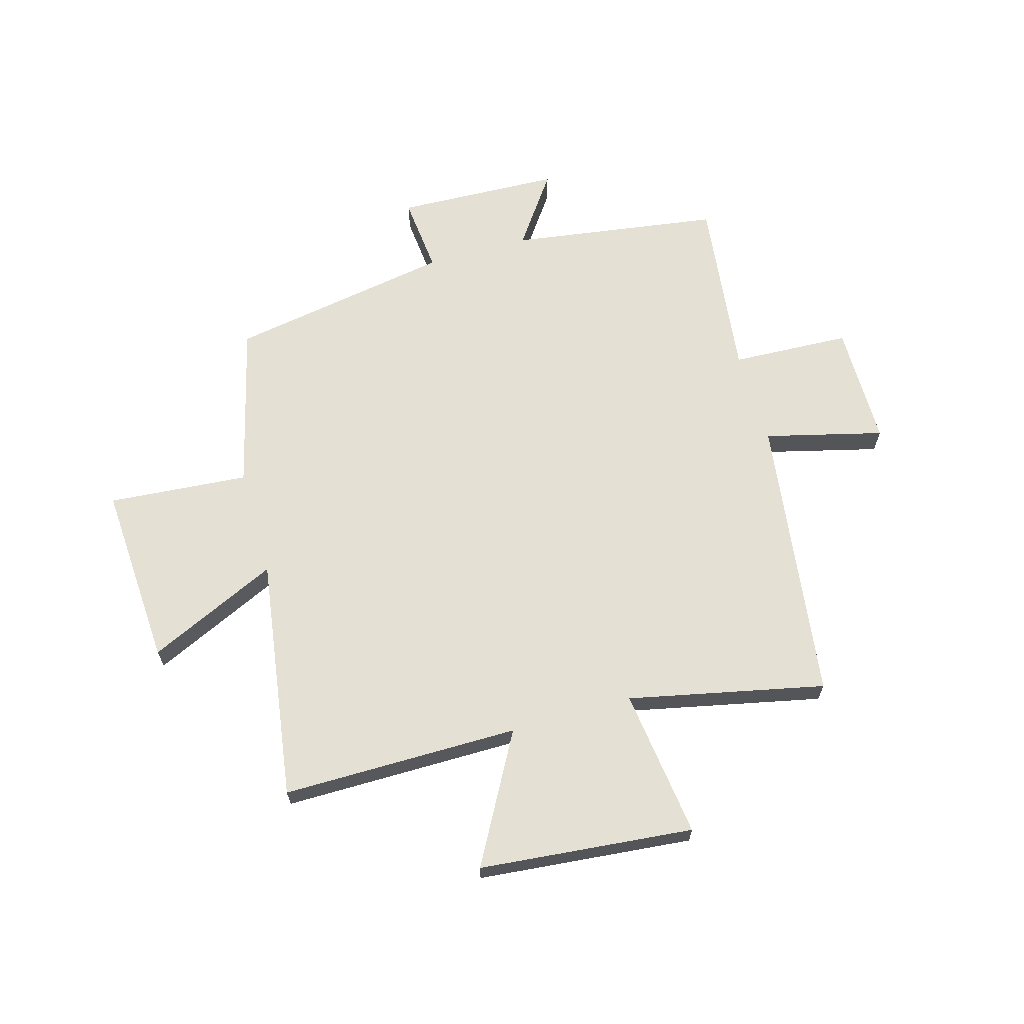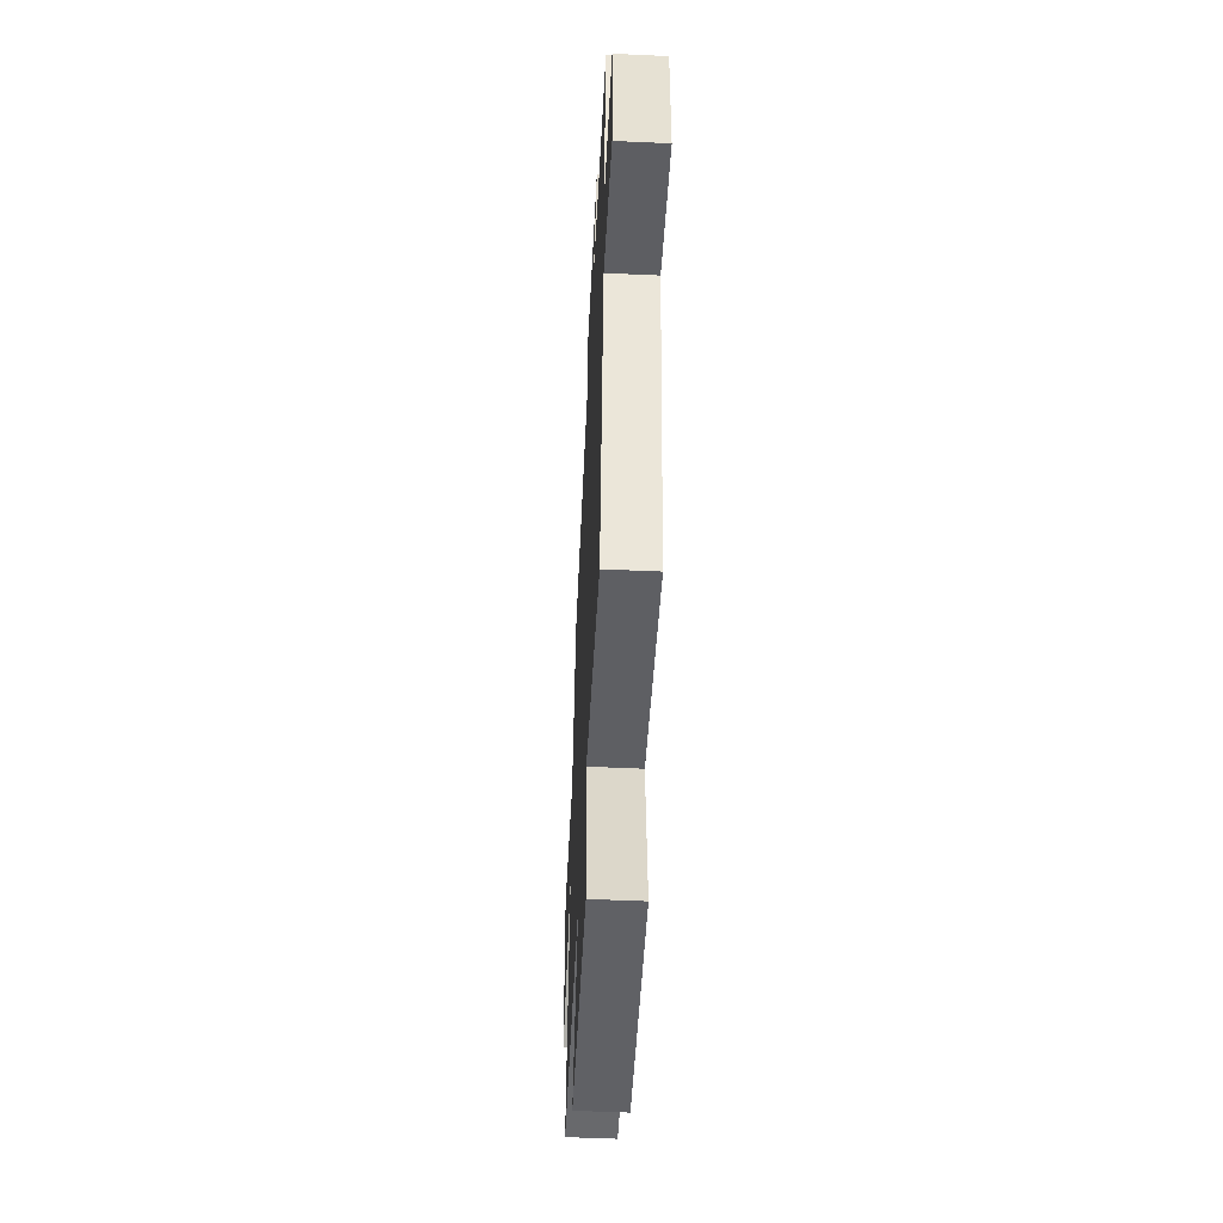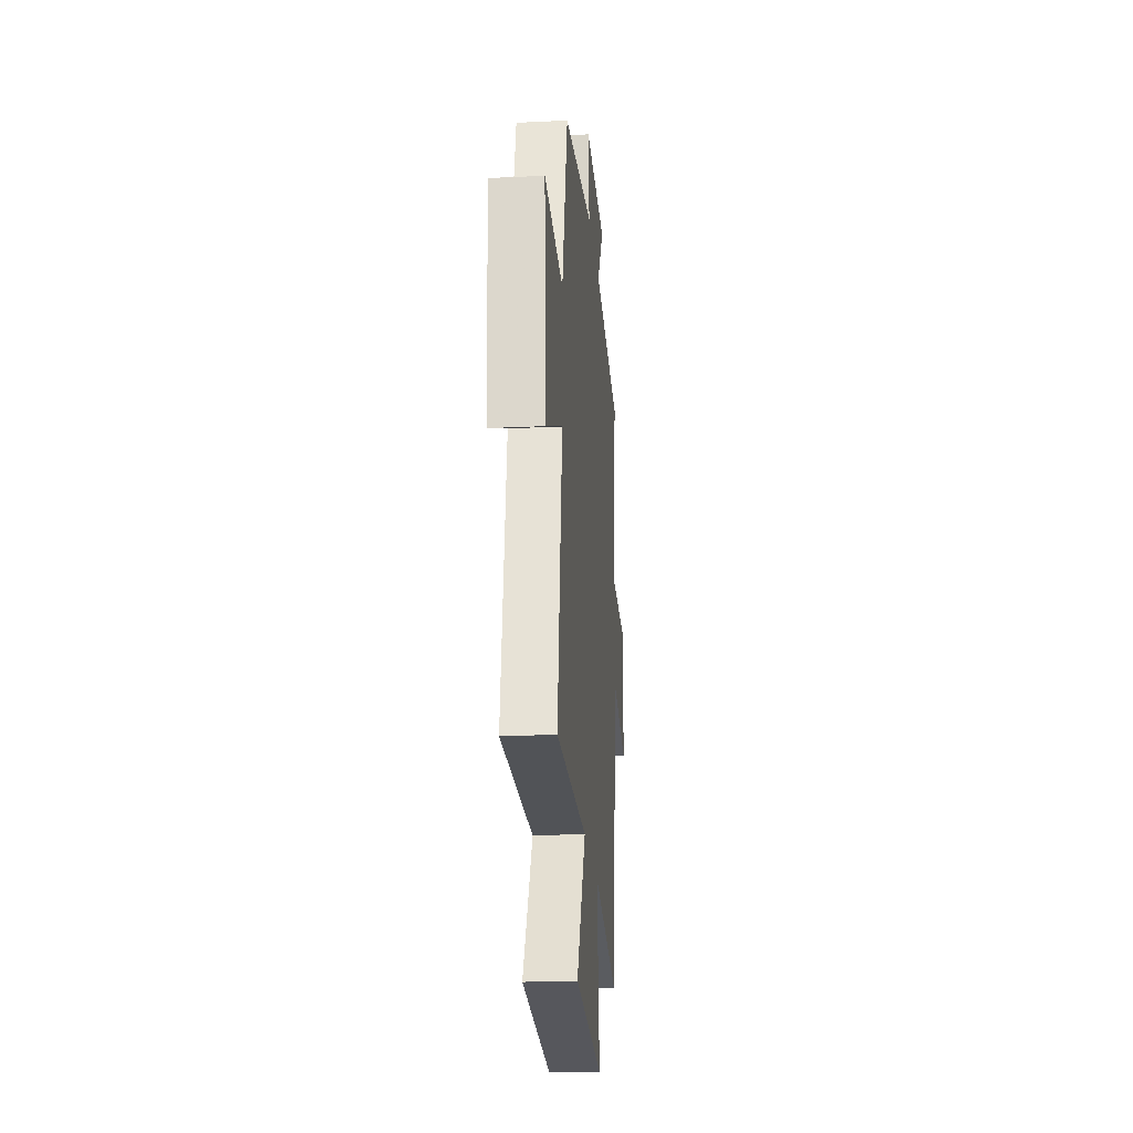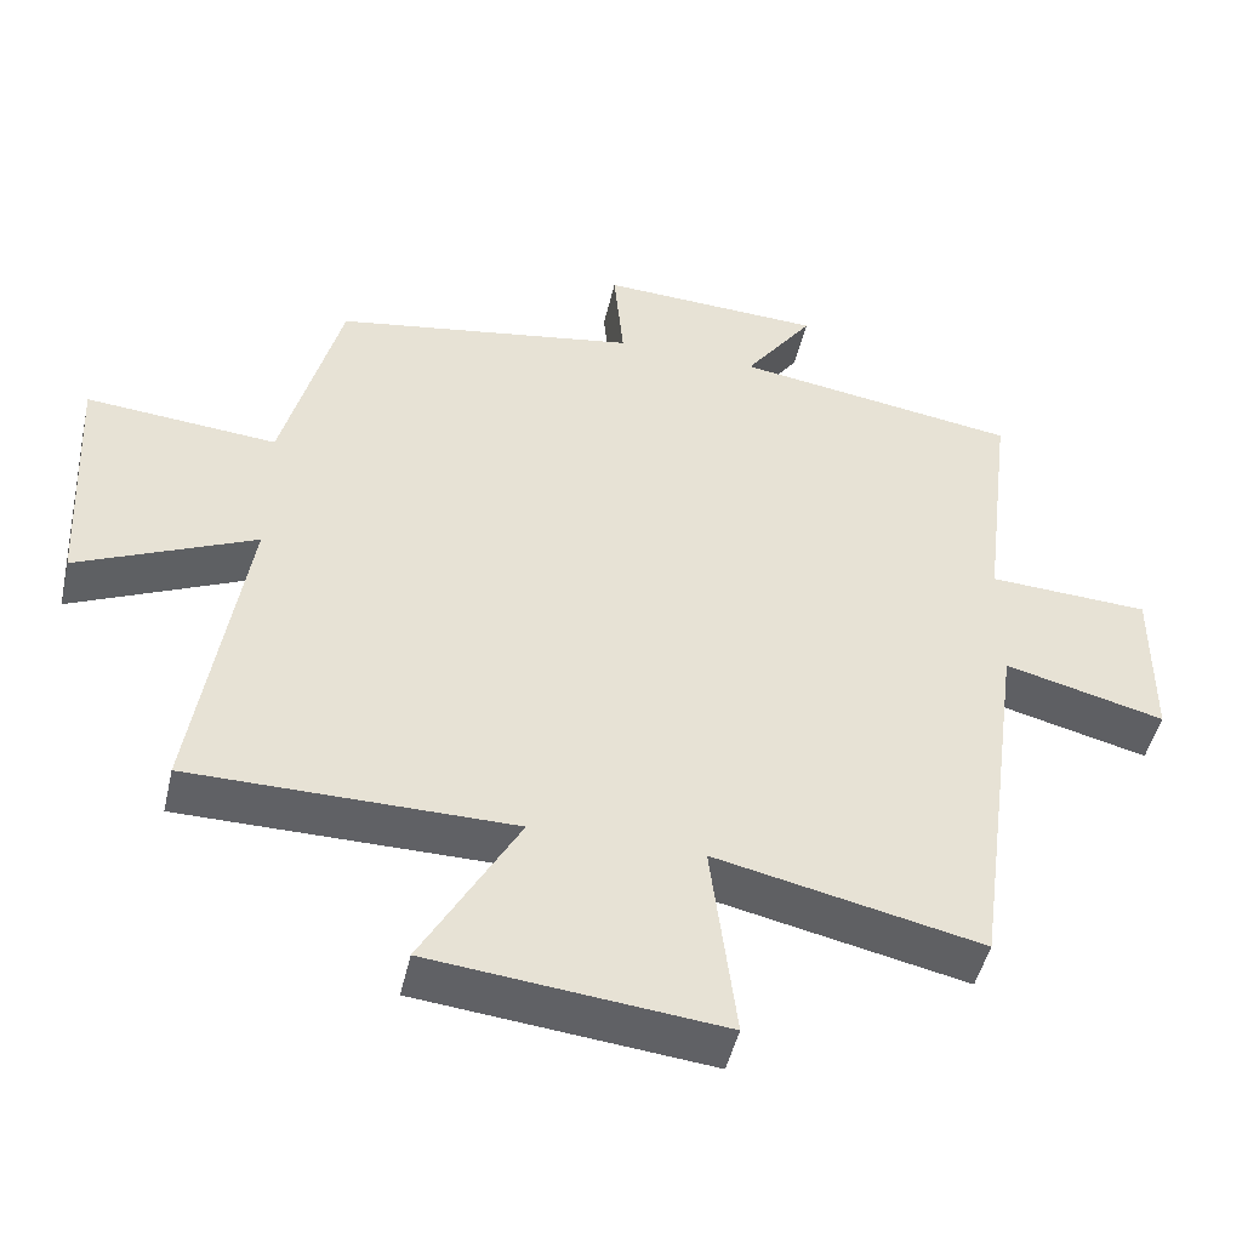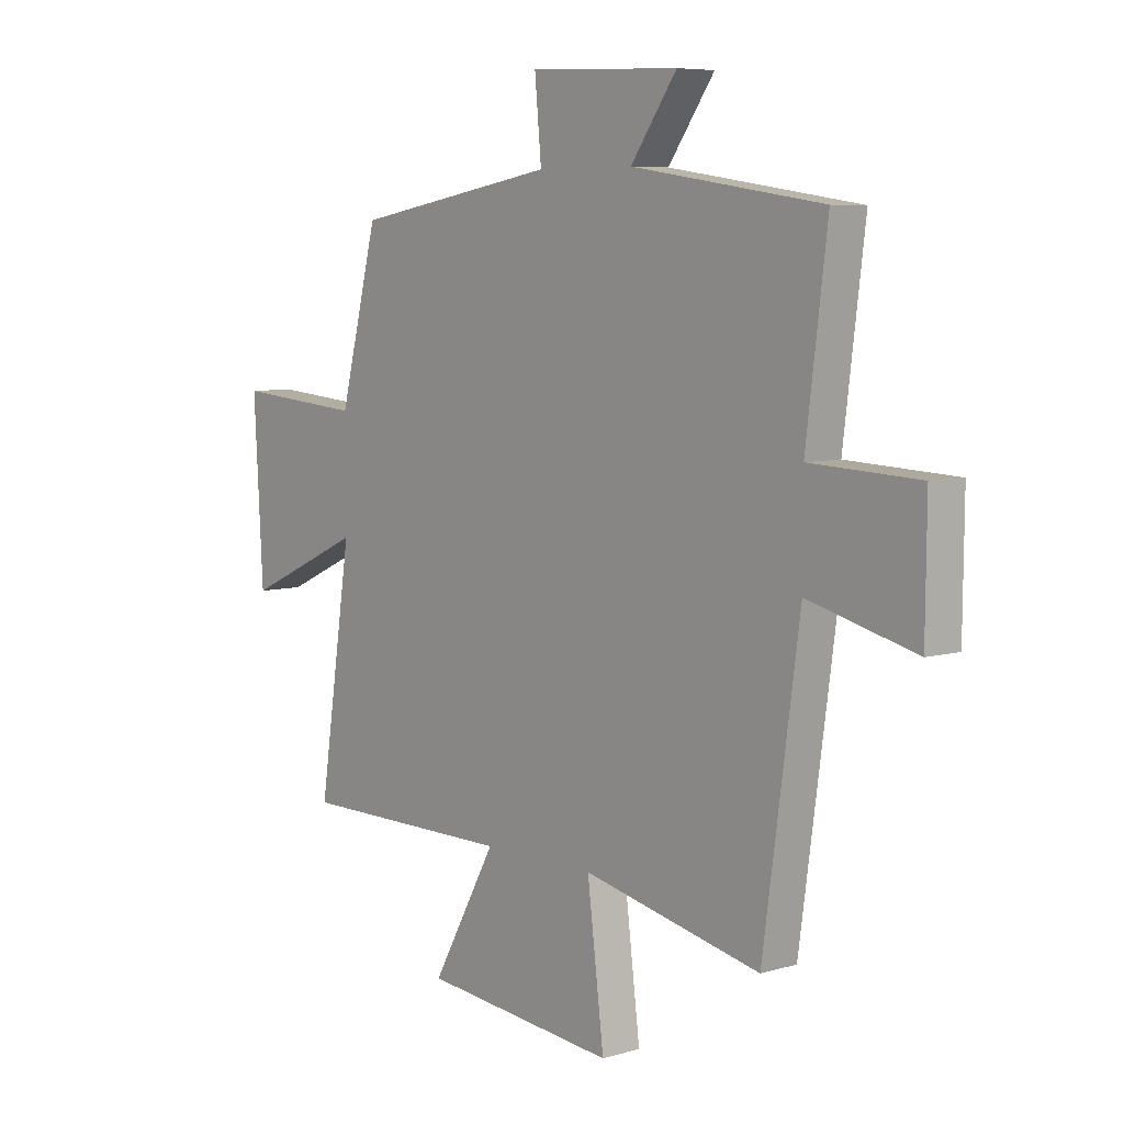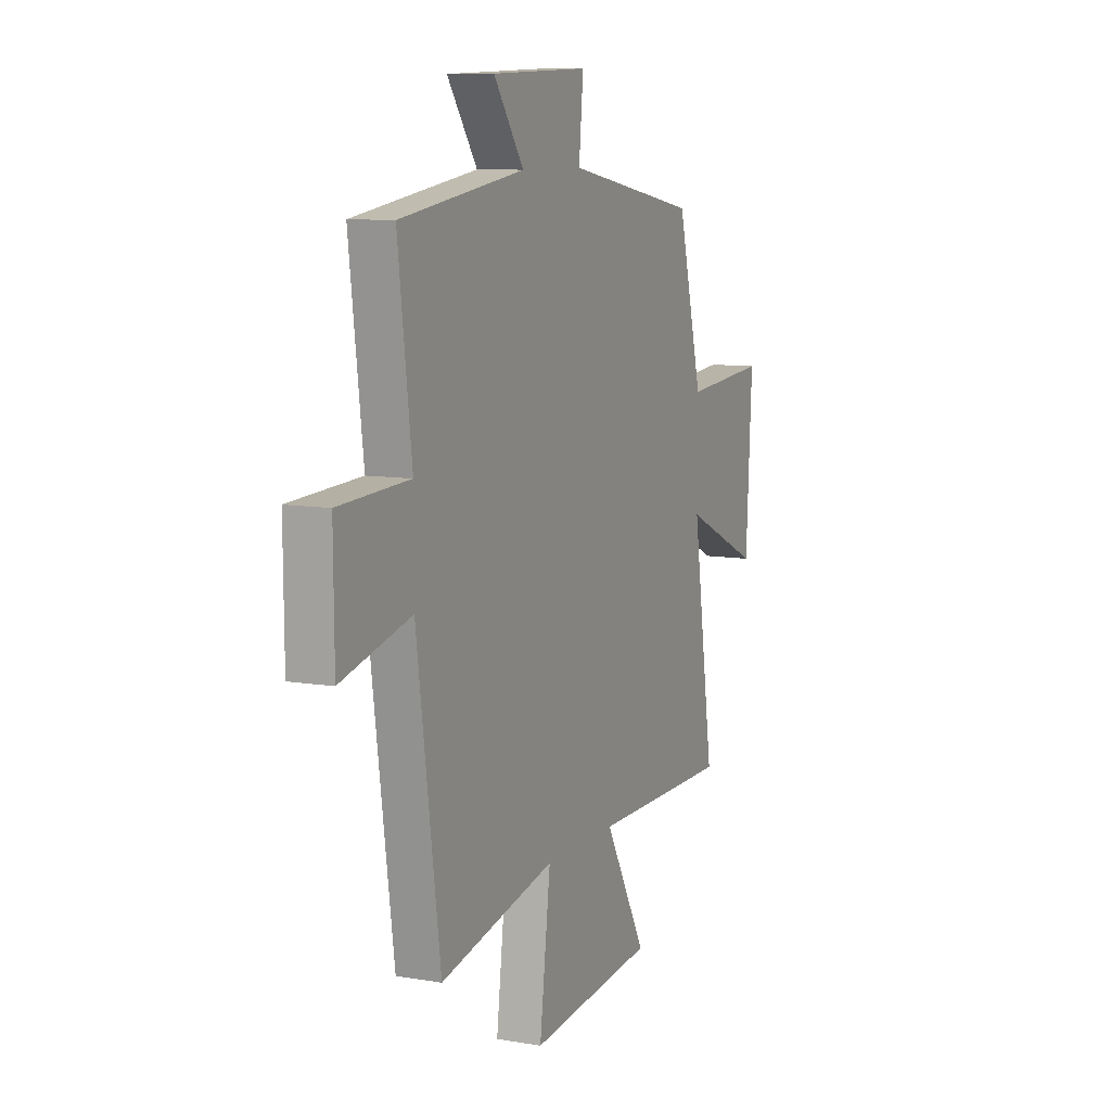
<metadata>
{"format":"obj","ext":"obj","renderer":"f3d","projection":"perspective","resolution":1024,"background":"white","views":[{"elev":65.3,"azim":163.9,"up":"+Y"},{"elev":-52.7,"azim":-92.8,"up":"+Z"},{"elev":-21.9,"azim":94.8,"up":"+Z"},{"elev":-48.2,"azim":167.1,"up":"+Z"},{"elev":6.7,"azim":-130.7,"up":"+Z"},{"elev":9.2,"azim":-65.7,"up":"+Z"}]}
</metadata>
<code>
v 0.566 0.07 -0.5
v 0.143 0.07 -0.5
v 0.27 0.07 -0.729
v -0.112 0.07 -0.767
v -0.079 0.07 -0.5
v -0.429 0.07 -0.576
v -0.5 0.07 -0.061
v -0.711 0.07 -0.115
v -0.713 0.07 0.105
v -0.5 0.07 0.115
v -0.541 0.07 0.444
v -0.166 0.07 0.5
v -0.257 0.07 0.628
v 0.037 0.07 0.64
v 0.024 0.07 0.5
v 0.424 0.07 0.431
v 0.5 0.07 0.135
v 0.751 0.07 0.156
v 0.733 0.07 -0.172
v 0.5 0.07 -0.065
v 0.566 0 -0.5
v 0.143 0 -0.5
v 0.27 0 -0.729
v -0.112 0 -0.767
v -0.079 0 -0.5
v -0.429 0 -0.576
v -0.5 0 -0.061
v -0.711 0 -0.115
v -0.713 0 0.105
v -0.5 0 0.115
v -0.541 0 0.444
v -0.166 0 0.5
v -0.257 0 0.628
v 0.037 0 0.64
v 0.024 0 0.5
v 0.424 0 0.431
v 0.5 0 0.135
v 0.751 0 0.156
v 0.733 0 -0.172
v 0.5 0 -0.065
f 17 18 19 20
f 15 16 17 20
f 15 20 1 2
f 12 13 14 15
f 10 11 12 15
f 10 15 2
f 7 8 9 10
f 5 6 7 10
f 5 10 2 3
f 3 4 5
f 40 39 38 37
f 40 37 36 35
f 22 21 40 35
f 35 34 33 32
f 35 32 31 30
f 22 35 30
f 30 29 28 27
f 30 27 26 25
f 23 22 30 25
f 25 24 23
f 1 21 22 2
f 2 22 23 3
f 3 23 24 4
f 4 24 25 5
f 5 25 26 6
f 6 26 27 7
f 7 27 28 8
f 8 28 29 9
f 9 29 30 10
f 10 30 31 11
f 11 31 32 12
f 12 32 33 13
f 13 33 34 14
f 14 34 35 15
f 15 35 36 16
f 16 36 37 17
f 17 37 38 18
f 18 38 39 19
f 19 39 40 20
f 20 40 21 1

</code>
